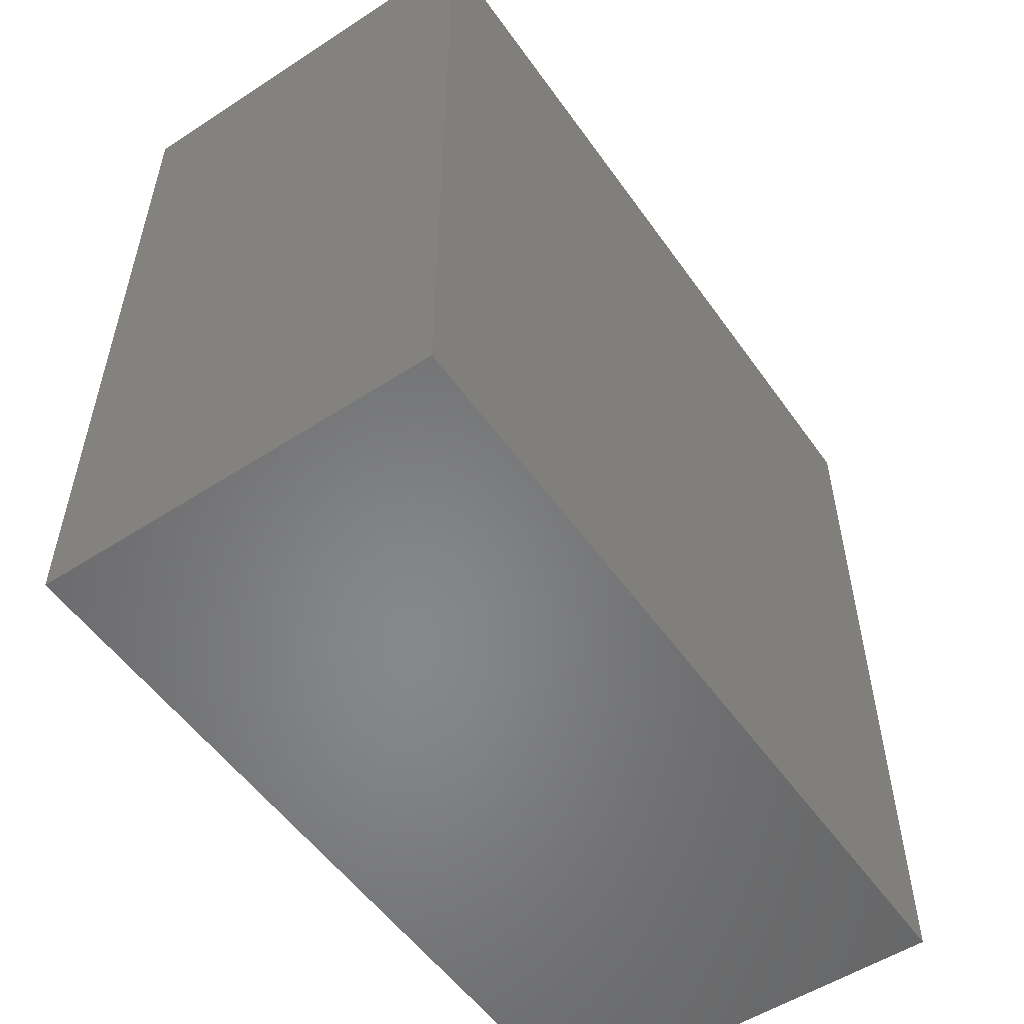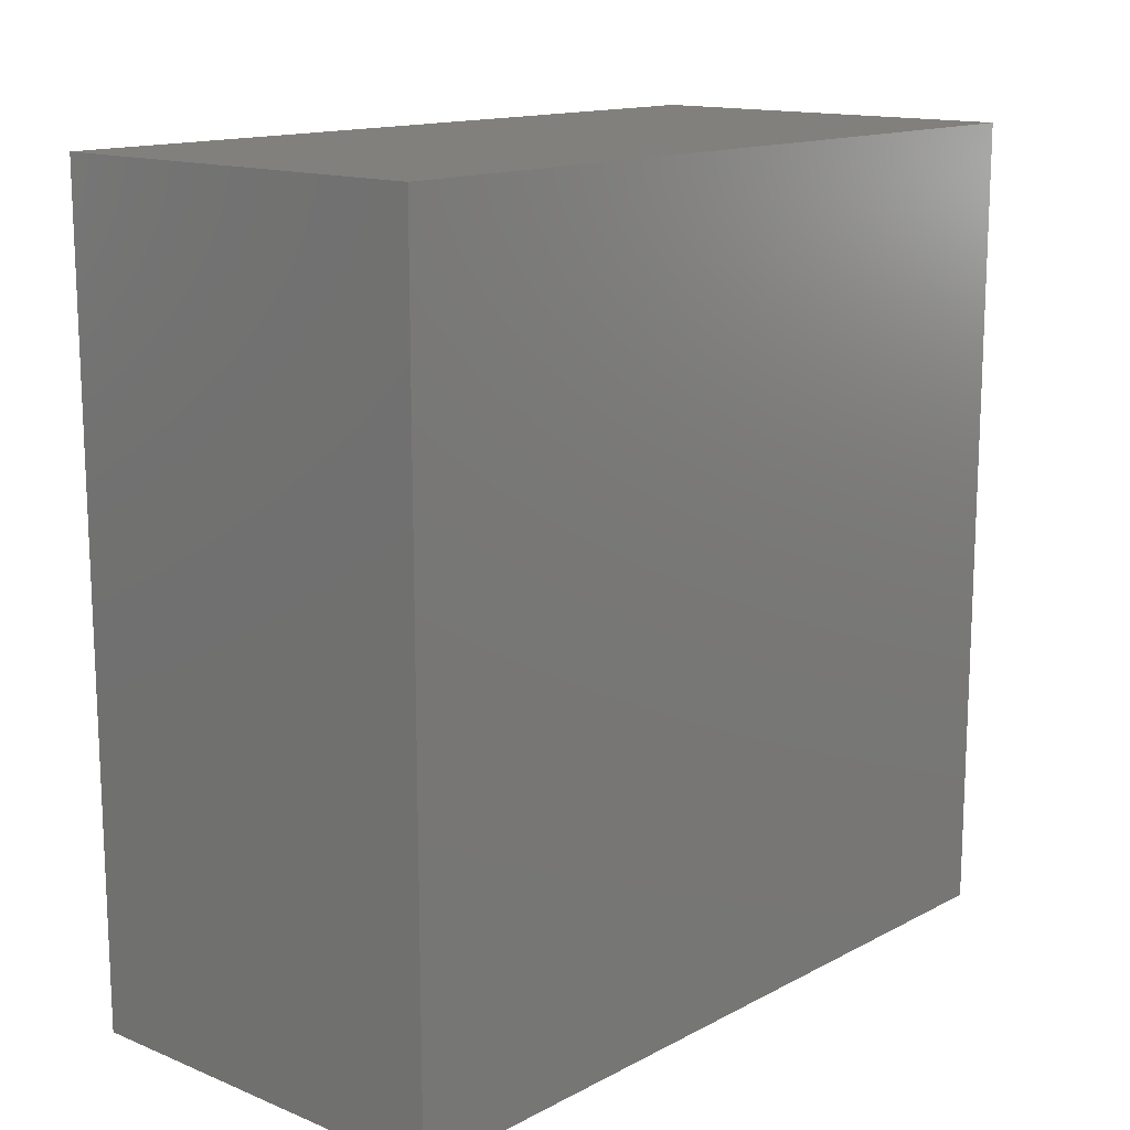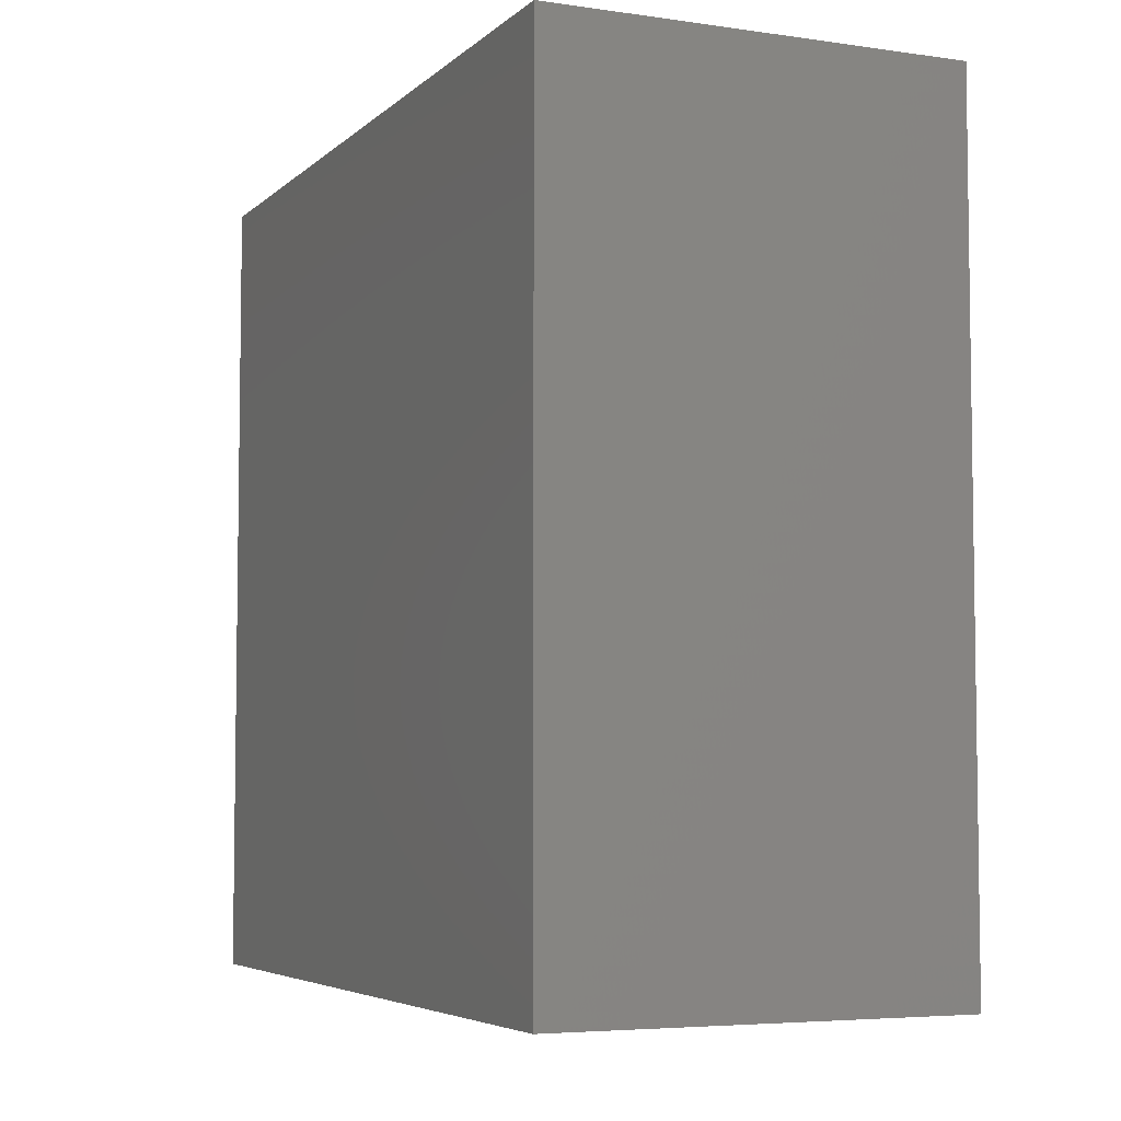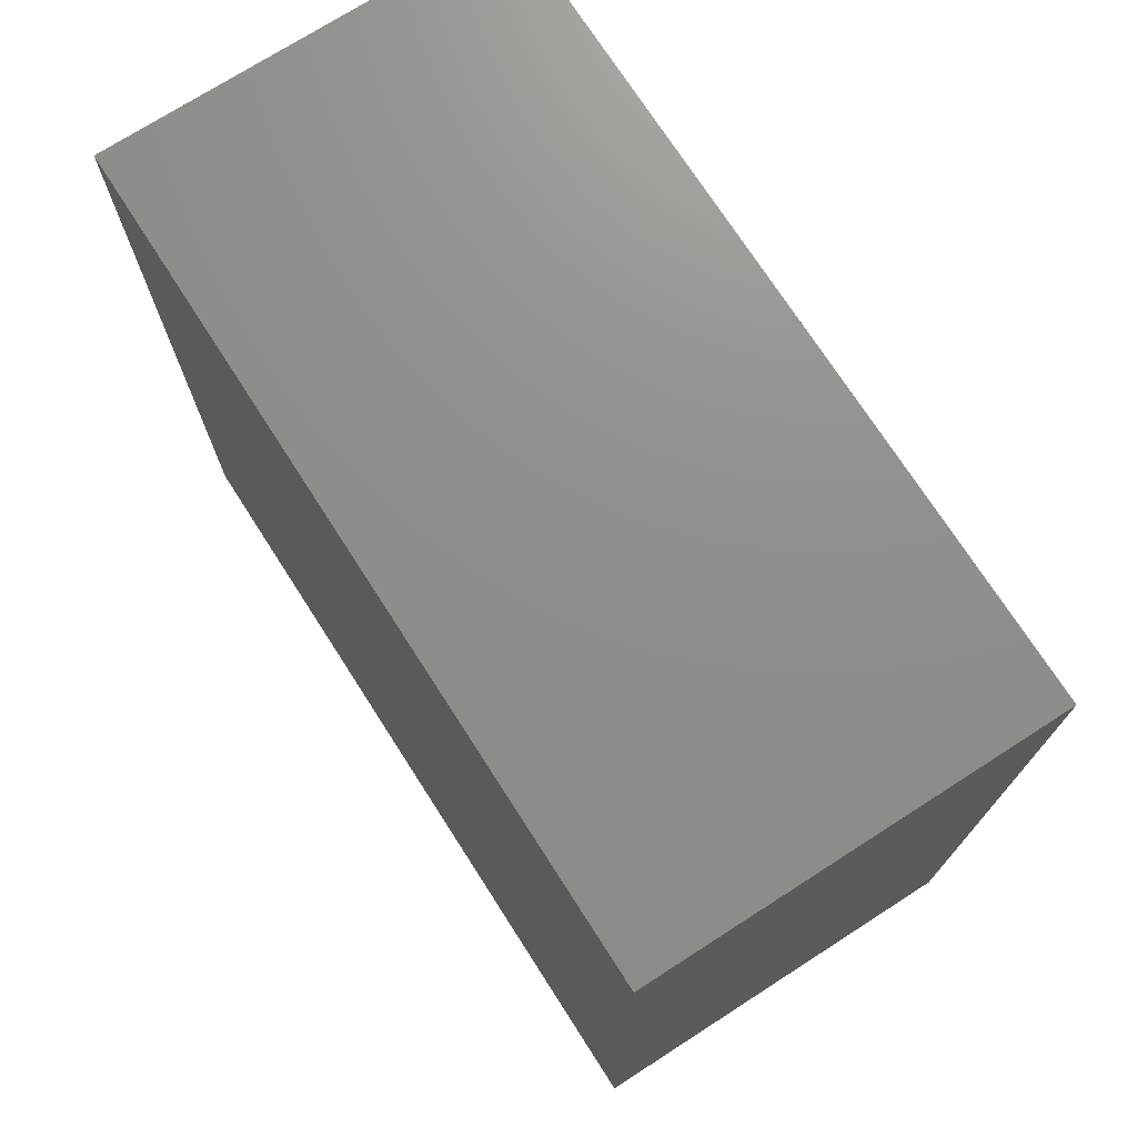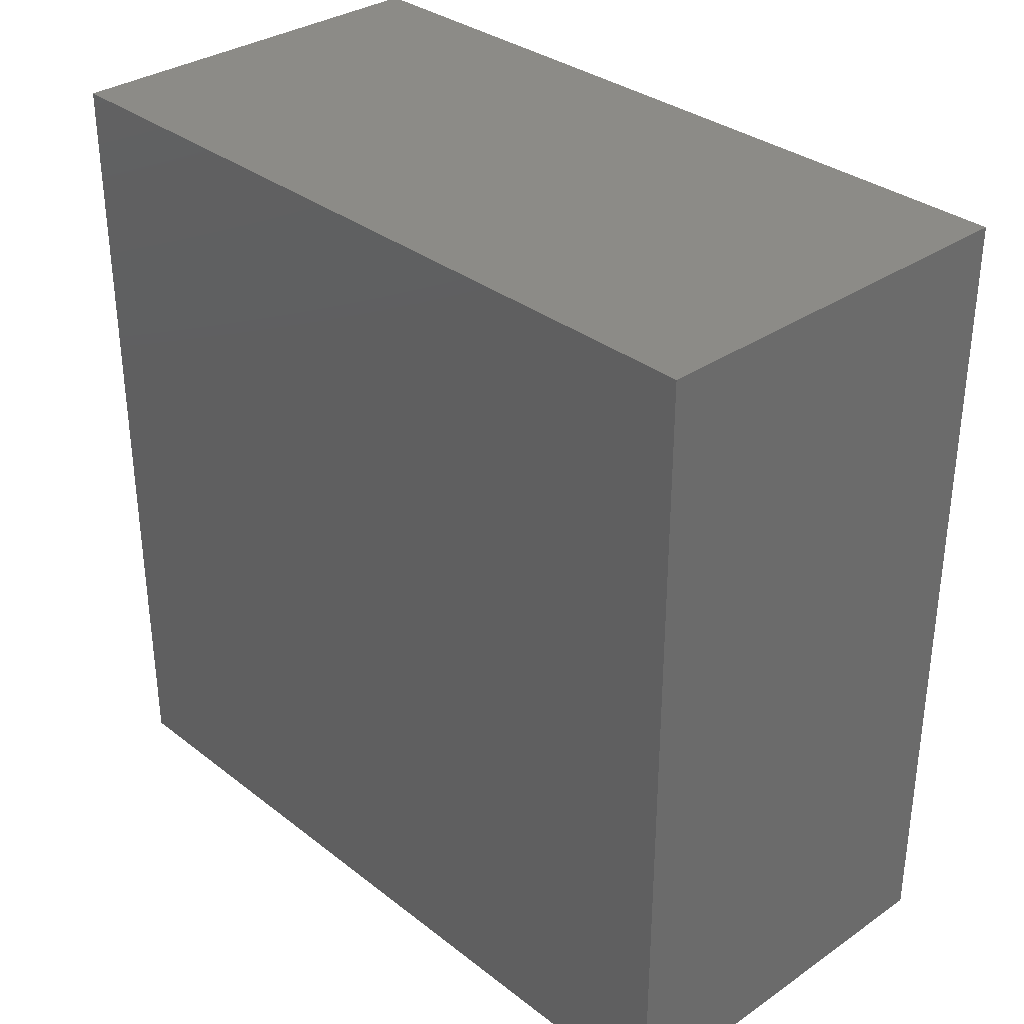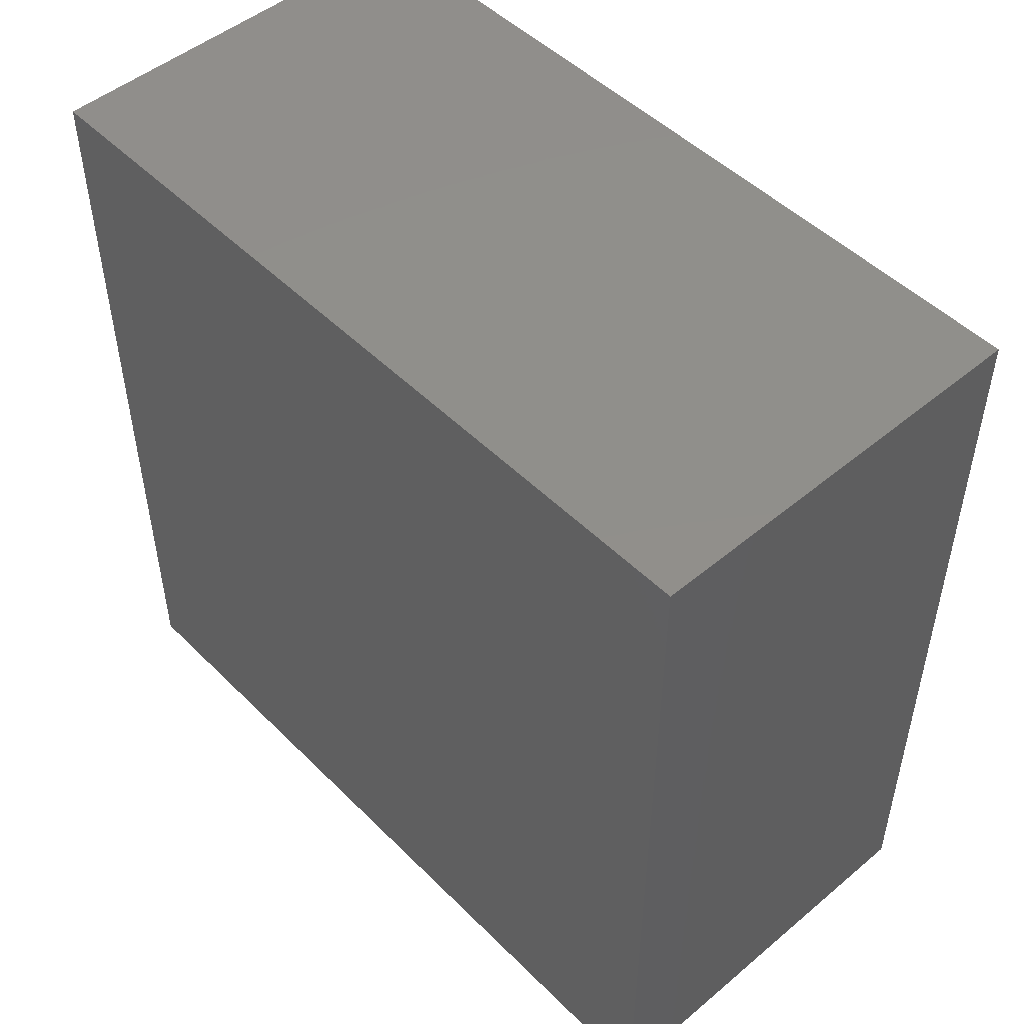
<metadata>
{"format":"stl","ext":"stl","renderer":"f3d","projection":"perspective","resolution":1024,"background":"white","views":[{"elev":-53.9,"azim":-145.4,"up":"+Z"},{"elev":14.3,"azim":41.5,"up":"+Y"},{"elev":-5.3,"azim":-23.9,"up":"+Z"},{"elev":73.2,"azim":147.3,"up":"+Z"},{"elev":32.9,"azim":-43.3,"up":"+Y"},{"elev":49.4,"azim":-42.6,"up":"+Y"}]}
</metadata>
<code>
# stl→obj: 8 verts, 12 faces
v 0 0 0
v 4 0 0
v 4 0 8
v 0 0 8
v 0 8 0
v 4 8 0
v 0 8 8
v 4 8 8
f 1 2 3
f 1 3 4
f 1 5 6
f 1 6 2
f 1 4 7
f 1 7 5
f 4 3 8
f 4 8 7
f 2 6 8
f 2 8 3
f 5 7 8
f 5 8 6

</code>
